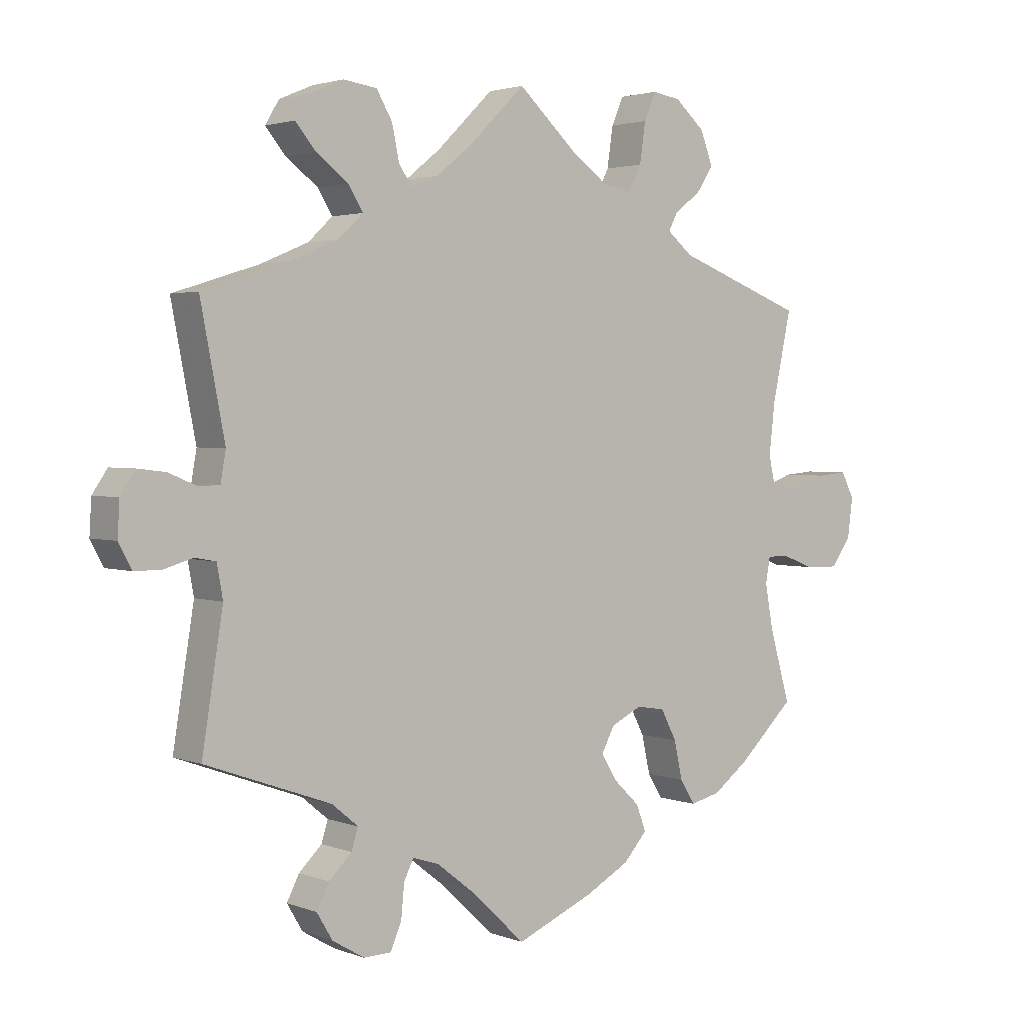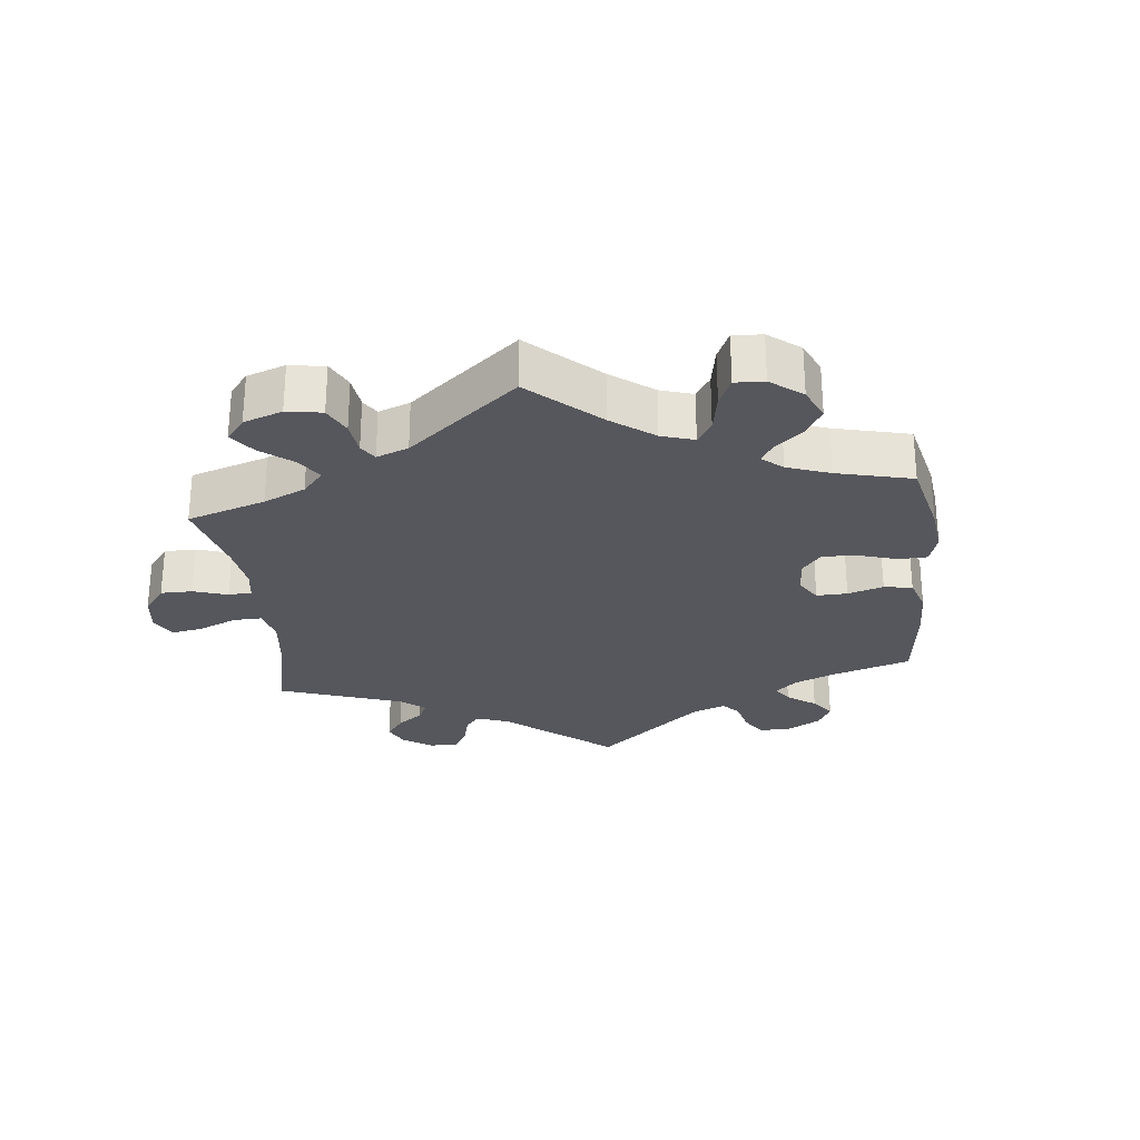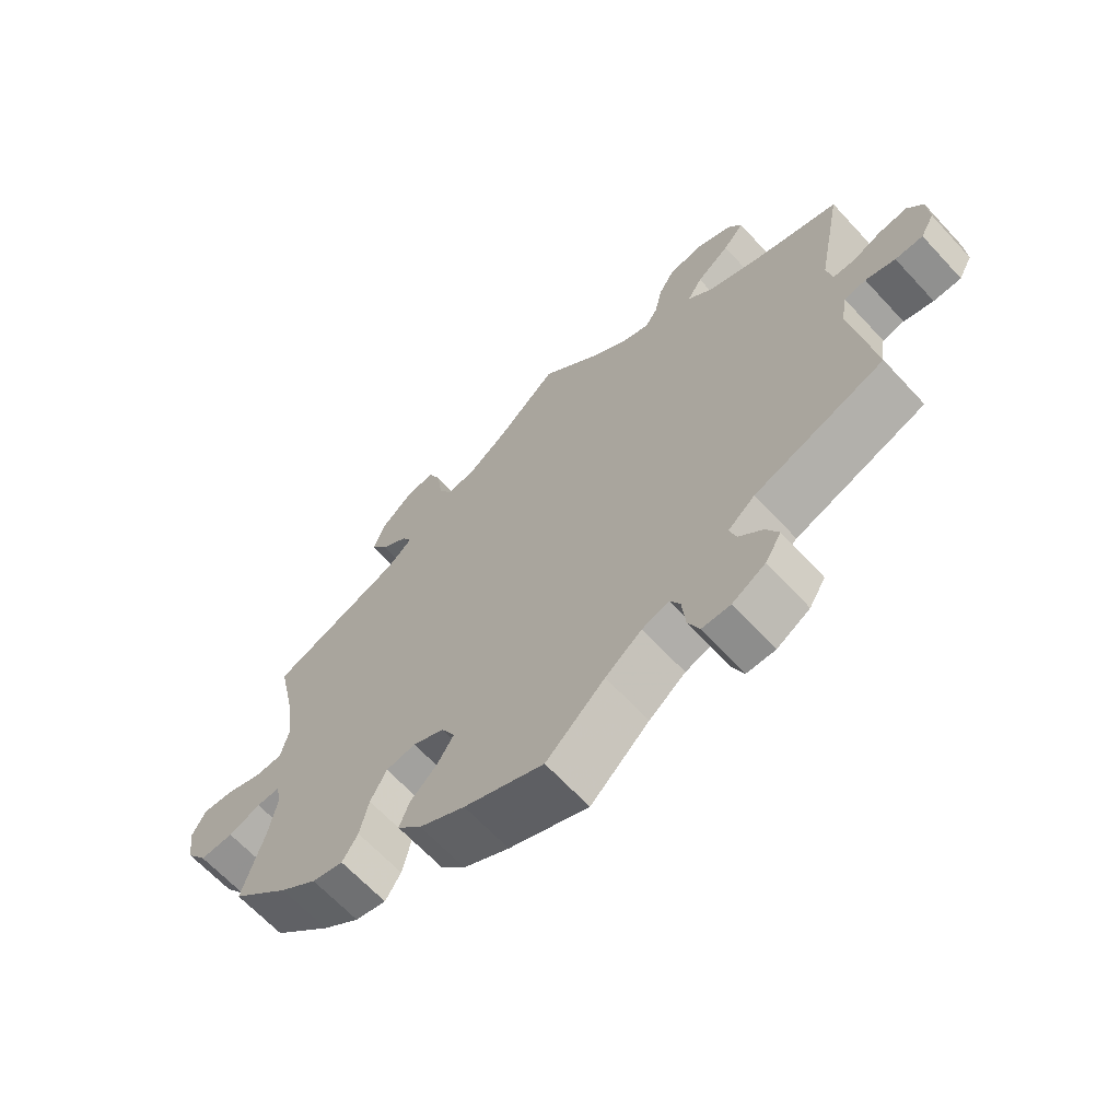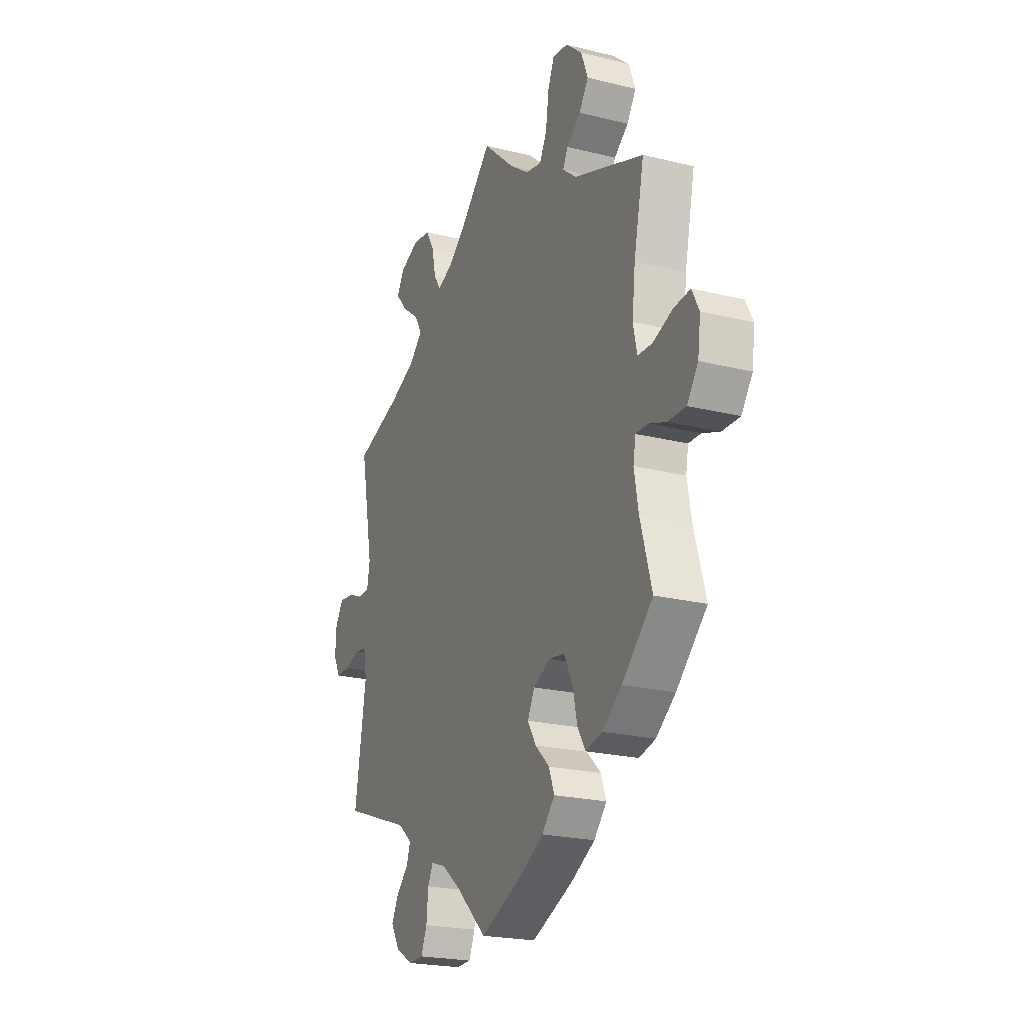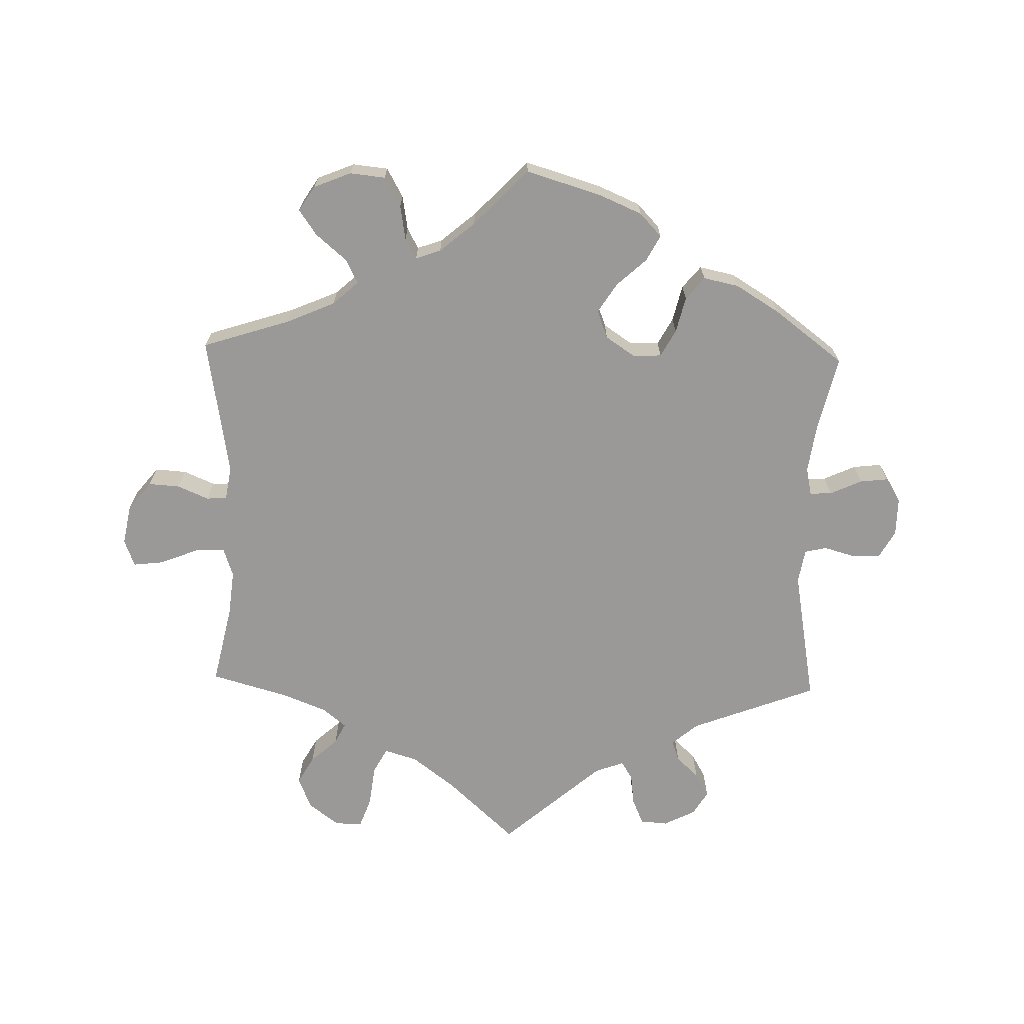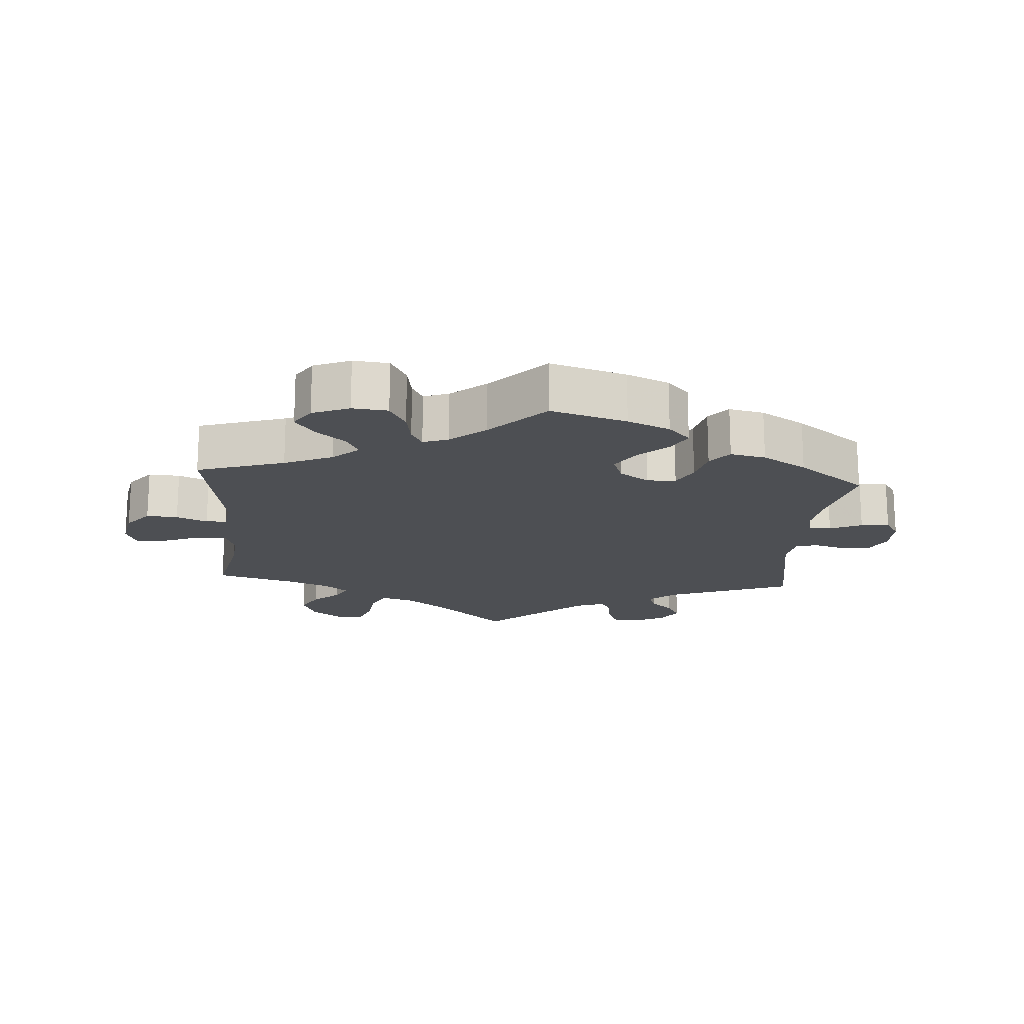
<metadata>
{"format":"obj","ext":"obj","renderer":"f3d","projection":"perspective","resolution":1024,"background":"white","views":[{"elev":2.5,"azim":-38.1,"up":"+Z"},{"elev":-27.5,"azim":66.4,"up":"+Y"},{"elev":-65.5,"azim":-137.2,"up":"+Z"},{"elev":-22.3,"azim":66.8,"up":"+Z"},{"elev":-69.1,"azim":118.5,"up":"+Y"},{"elev":-17.6,"azim":115.8,"up":"+Y"}]}
</metadata>
<code>
v 0.472 0.07 0.156
v 0.463 0.07 0.078
v 0.474 0.07 0.028
v 0.514 0.07 0.026
v 0.57 0.07 0.046
v 0.616 0.07 0.05
v 0.636 0.07 0.011
v 0.628 0.07 -0.048
v 0.597 0.07 -0.091
v 0.547 0.07 -0.09
v 0.499 0.07 -0.072
v 0.464 0.07 -0.071
v 0.457 0.07 -0.11
v 0.469 0.07 -0.177
v 0.501 0.07 -0.288
v 0.415 0.07 -0.369
v 0.36 0.07 -0.41
v 0.314 0.07 -0.421
v 0.291 0.07 -0.384
v 0.278 0.07 -0.326
v 0.254 0.07 -0.28
v 0.21 0.07 -0.273
v 0.163 0.07 -0.296
v 0.143 0.07 -0.334
v 0.167 0.07 -0.373
v 0.207 0.07 -0.411
v 0.222 0.07 -0.451
v 0.186 0.07 -0.491
v 0.118 0.07 -0.528
v 0 0.07 -0.578
v -0.087 0.07 -0.497
v -0.141 0.07 -0.455
v -0.181 0.07 -0.442
v -0.196 0.07 -0.471
v -0.201 0.07 -0.523
v -0.218 0.07 -0.562
v -0.26 0.07 -0.563
v -0.309 0.07 -0.534
v -0.333 0.07 -0.494
v -0.314 0.07 -0.457
v -0.279 0.07 -0.423
v -0.269 0.07 -0.391
v -0.309 0.07 -0.358
v -0.501 0.07 -0.289
v -0.469 0.07 -0.091
v -0.478 0.07 -0.041
v -0.51 0.07 -0.035
v -0.554 0.07 -0.048
v -0.595 0.07 -0.048
v -0.615 0.07 -0.011
v -0.612 0.07 0.041
v -0.589 0.07 0.075
v -0.547 0.07 0.07
v -0.504 0.07 0.052
v -0.472 0.07 0.053
v -0.464 0.07 0.098
v -0.501 0.07 0.289
v -0.37 0.07 0.33
v -0.296 0.07 0.361
v -0.259 0.07 0.396
v -0.281 0.07 0.432
v -0.33 0.07 0.469
v -0.361 0.07 0.506
v -0.34 0.07 0.541
v -0.288 0.07 0.563
v -0.237 0.07 0.556
v -0.213 0.07 0.515
v -0.202 0.07 0.463
v -0.183 0.07 0.434
v -0.141 0.07 0.45
v -0.086 0.07 0.494
v 0 0.07 0.578
v 0.09 0.07 0.496
v 0.145 0.07 0.456
v 0.19 0.07 0.447
v 0.21 0.07 0.486
v 0.219 0.07 0.547
v 0.237 0.07 0.589
v 0.28 0.07 0.582
v 0.326 0.07 0.542
v 0.345 0.07 0.492
v 0.319 0.07 0.453
v 0.279 0.07 0.423
v 0.265 0.07 0.396
v 0.304 0.07 0.364
v 0.501 0.07 0.29
v 0.472 0 0.156
v 0.463 0 0.078
v 0.474 0 0.028
v 0.514 0 0.026
v 0.57 0 0.046
v 0.616 0 0.05
v 0.636 0 0.011
v 0.628 0 -0.048
v 0.597 0 -0.091
v 0.547 0 -0.09
v 0.499 0 -0.072
v 0.464 0 -0.071
v 0.457 0 -0.11
v 0.469 0 -0.177
v 0.501 0 -0.288
v 0.415 0 -0.369
v 0.36 0 -0.41
v 0.314 0 -0.421
v 0.291 0 -0.384
v 0.278 0 -0.326
v 0.254 0 -0.28
v 0.21 0 -0.273
v 0.163 0 -0.296
v 0.143 0 -0.334
v 0.167 0 -0.373
v 0.207 0 -0.411
v 0.222 0 -0.451
v 0.186 0 -0.491
v 0.118 0 -0.528
v 0 0 -0.578
v -0.087 0 -0.497
v -0.141 0 -0.455
v -0.181 0 -0.442
v -0.196 0 -0.471
v -0.201 0 -0.523
v -0.218 0 -0.562
v -0.26 0 -0.563
v -0.309 0 -0.534
v -0.333 0 -0.494
v -0.314 0 -0.457
v -0.279 0 -0.423
v -0.269 0 -0.391
v -0.309 0 -0.358
v -0.501 0 -0.289
v -0.469 0 -0.091
v -0.478 0 -0.041
v -0.51 0 -0.035
v -0.554 0 -0.048
v -0.595 0 -0.048
v -0.615 0 -0.011
v -0.612 0 0.041
v -0.589 0 0.075
v -0.547 0 0.07
v -0.504 0 0.052
v -0.472 0 0.053
v -0.464 0 0.098
v -0.501 0 0.289
v -0.37 0 0.33
v -0.296 0 0.361
v -0.259 0 0.396
v -0.281 0 0.432
v -0.33 0 0.469
v -0.361 0 0.506
v -0.34 0 0.541
v -0.288 0 0.563
v -0.237 0 0.556
v -0.213 0 0.515
v -0.202 0 0.463
v -0.183 0 0.434
v -0.141 0 0.45
v -0.086 0 0.494
v 0 0 0.578
v 0.09 0 0.496
v 0.145 0 0.456
v 0.19 0 0.447
v 0.21 0 0.486
v 0.219 0 0.547
v 0.237 0 0.589
v 0.28 0 0.582
v 0.326 0 0.542
v 0.345 0 0.492
v 0.319 0 0.453
v 0.279 0 0.423
v 0.265 0 0.396
v 0.304 0 0.364
v 0.501 0 0.29
f 85 86 1
f 84 85 1 2
f 80 81 82 83
f 80 83 84
f 79 80 84
f 76 77 78 79
f 75 76 79 84
f 74 75 84 2
f 71 72 73
f 70 71 73 74
f 69 70 74 2
f 65 66 67 68
f 65 68 69
f 64 65 69
f 61 62 63 64
f 60 61 64 69
f 59 60 69 2
f 56 57 58
f 55 56 58 59
f 51 52 53 54
f 51 54 55
f 50 51 55
f 47 48 49 50
f 46 47 50 55
f 45 46 55 59
f 43 44 45 59
f 38 39 40 41
f 38 41 42
f 37 38 42
f 34 35 36 37
f 33 34 37 42
f 32 33 42 43
f 28 29 30 31
f 28 31 32
f 25 26 27 28
f 24 25 28 32
f 23 24 32 43
f 17 18 19 20
f 17 20 21
f 14 15 16 17
f 13 14 17 21
f 12 13 21 22
f 8 9 10 11
f 8 11 12
f 7 8 12
f 4 5 6 7
f 3 4 7 12
f 22 23 43 59
f 12 22 59
f 2 3 12 59
f 87 172 171
f 88 87 171 170
f 169 168 167 166
f 170 169 166
f 170 166 165
f 165 164 163 162
f 170 165 162 161
f 88 170 161 160
f 159 158 157
f 160 159 157 156
f 88 160 156 155
f 154 153 152 151
f 155 154 151
f 155 151 150
f 150 149 148 147
f 155 150 147 146
f 88 155 146 145
f 144 143 142
f 145 144 142 141
f 140 139 138 137
f 141 140 137
f 141 137 136
f 136 135 134 133
f 141 136 133 132
f 145 141 132 131
f 145 131 130 129
f 127 126 125 124
f 128 127 124
f 128 124 123
f 123 122 121 120
f 128 123 120 119
f 129 128 119 118
f 117 116 115 114
f 118 117 114
f 114 113 112 111
f 118 114 111 110
f 129 118 110 109
f 106 105 104 103
f 107 106 103
f 103 102 101 100
f 107 103 100 99
f 108 107 99 98
f 97 96 95 94
f 98 97 94
f 98 94 93
f 93 92 91 90
f 98 93 90 89
f 145 129 109 108
f 145 108 98
f 145 98 89 88
f 1 87 88 2
f 2 88 89 3
f 3 89 90 4
f 4 90 91 5
f 5 91 92 6
f 6 92 93 7
f 7 93 94 8
f 8 94 95 9
f 9 95 96 10
f 10 96 97 11
f 11 97 98 12
f 12 98 99 13
f 13 99 100 14
f 14 100 101 15
f 15 101 102 16
f 16 102 103 17
f 17 103 104 18
f 18 104 105 19
f 19 105 106 20
f 20 106 107 21
f 21 107 108 22
f 22 108 109 23
f 23 109 110 24
f 24 110 111 25
f 25 111 112 26
f 26 112 113 27
f 27 113 114 28
f 28 114 115 29
f 29 115 116 30
f 30 116 117 31
f 31 117 118 32
f 32 118 119 33
f 33 119 120 34
f 34 120 121 35
f 35 121 122 36
f 36 122 123 37
f 37 123 124 38
f 38 124 125 39
f 39 125 126 40
f 40 126 127 41
f 41 127 128 42
f 42 128 129 43
f 43 129 130 44
f 44 130 131 45
f 45 131 132 46
f 46 132 133 47
f 47 133 134 48
f 48 134 135 49
f 49 135 136 50
f 50 136 137 51
f 51 137 138 52
f 52 138 139 53
f 53 139 140 54
f 54 140 141 55
f 55 141 142 56
f 56 142 143 57
f 57 143 144 58
f 58 144 145 59
f 59 145 146 60
f 60 146 147 61
f 61 147 148 62
f 62 148 149 63
f 63 149 150 64
f 64 150 151 65
f 65 151 152 66
f 66 152 153 67
f 67 153 154 68
f 68 154 155 69
f 69 155 156 70
f 70 156 157 71
f 71 157 158 72
f 72 158 159 73
f 73 159 160 74
f 74 160 161 75
f 75 161 162 76
f 76 162 163 77
f 77 163 164 78
f 78 164 165 79
f 79 165 166 80
f 80 166 167 81
f 81 167 168 82
f 82 168 169 83
f 83 169 170 84
f 84 170 171 85
f 85 171 172 86
f 86 172 87 1

</code>
